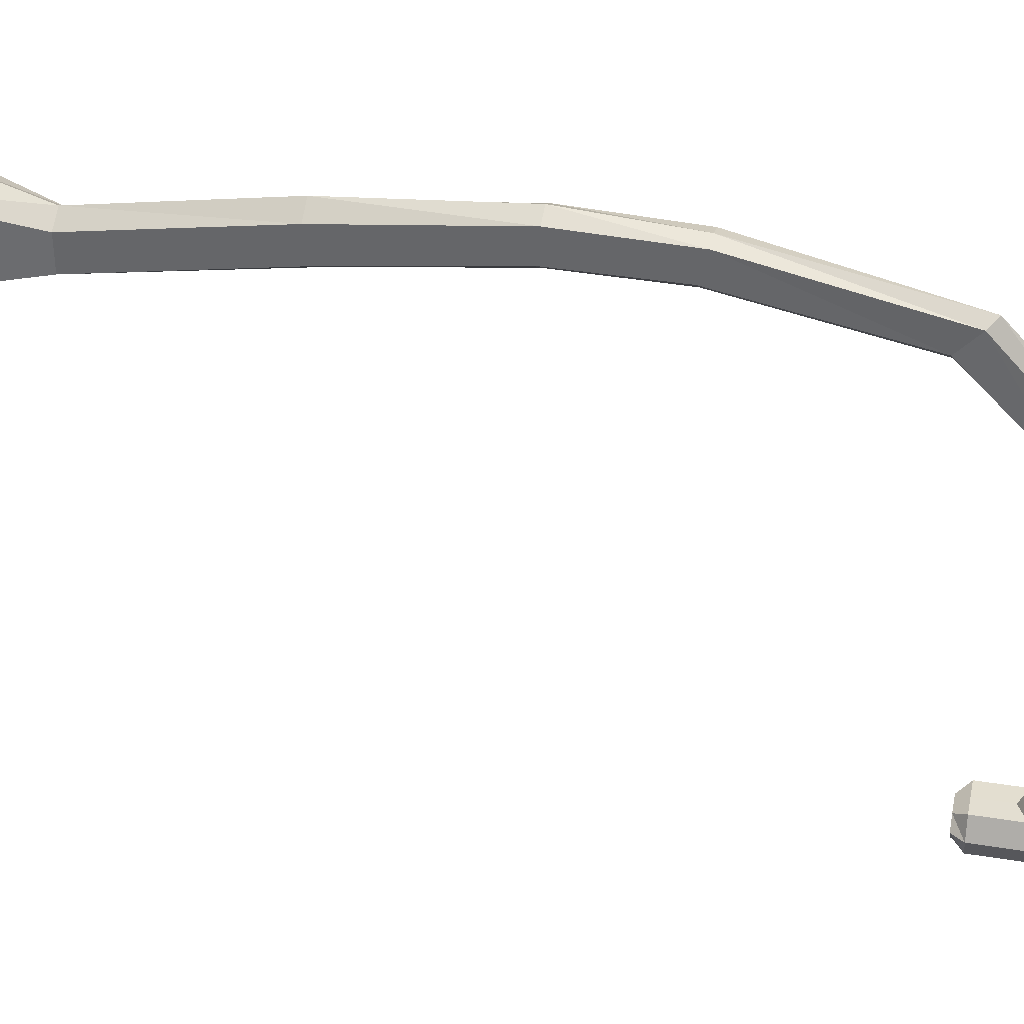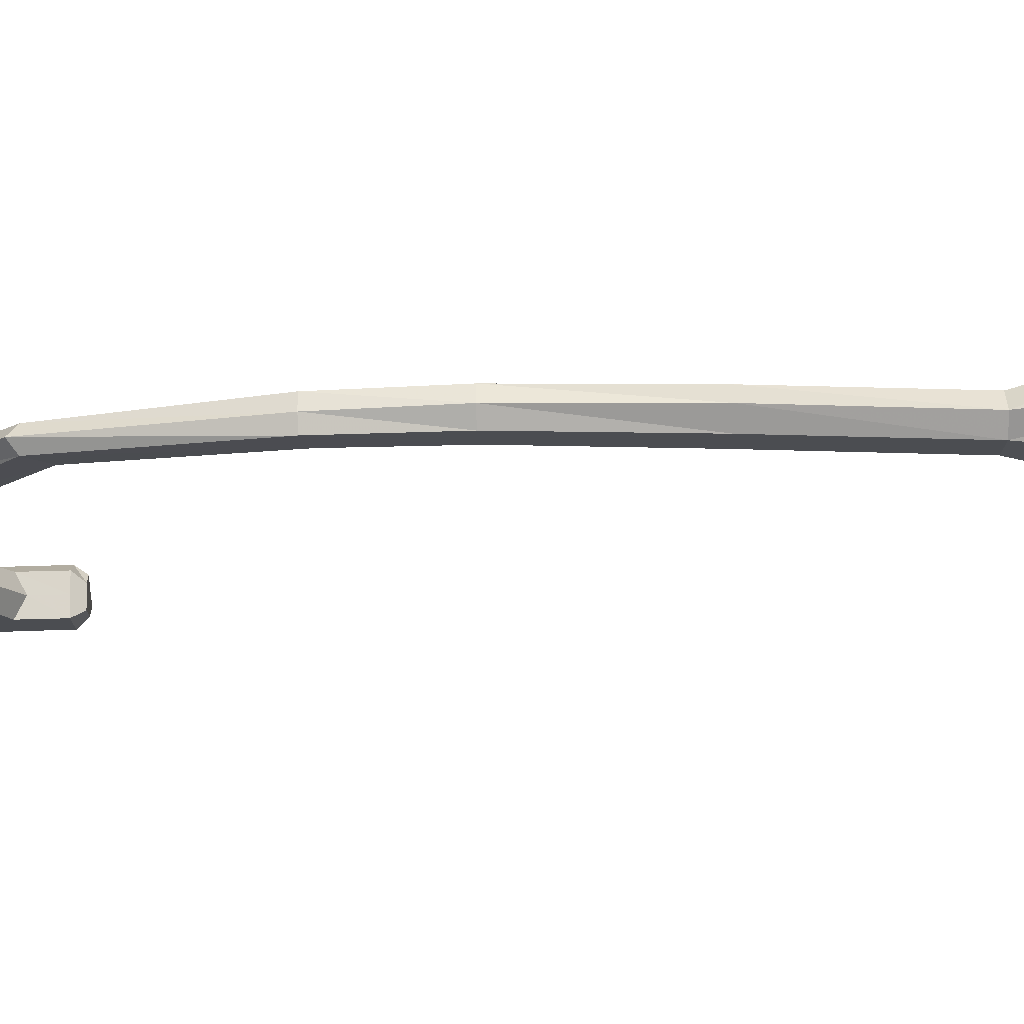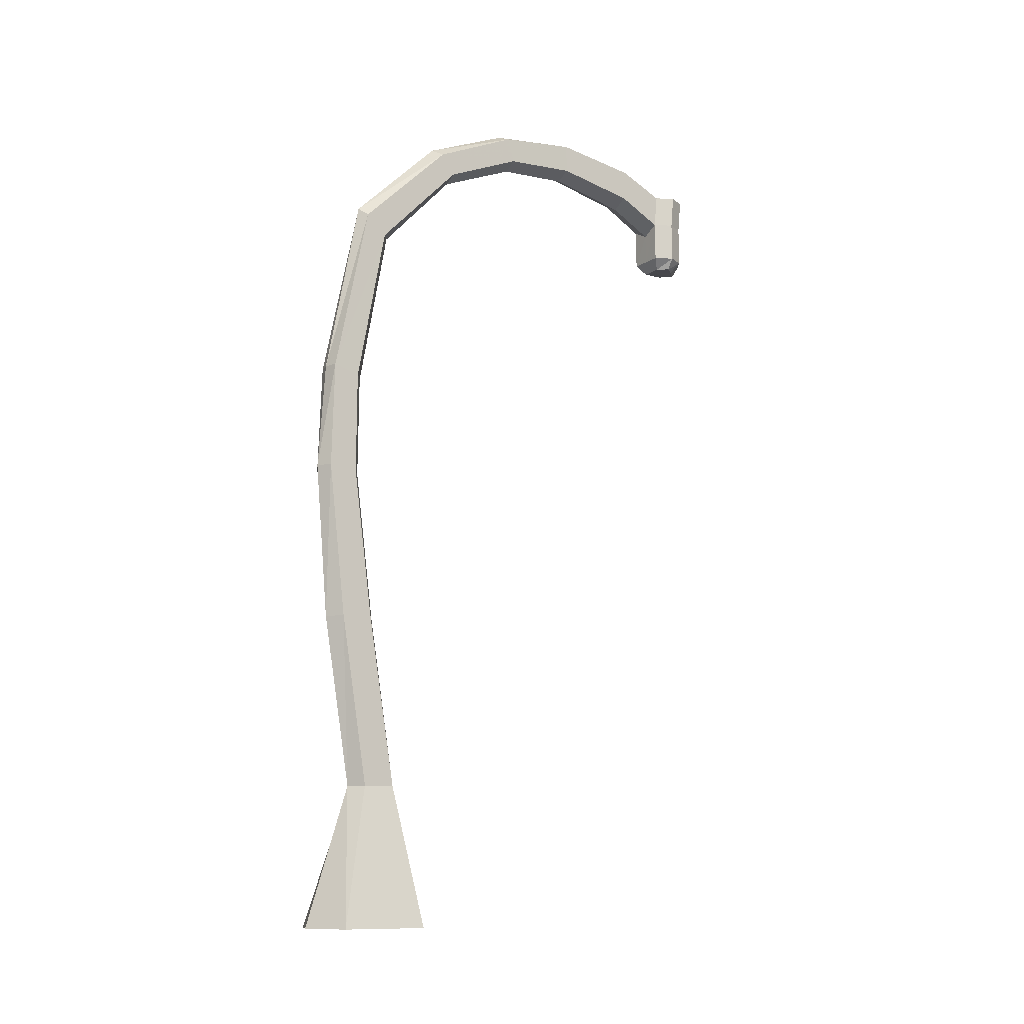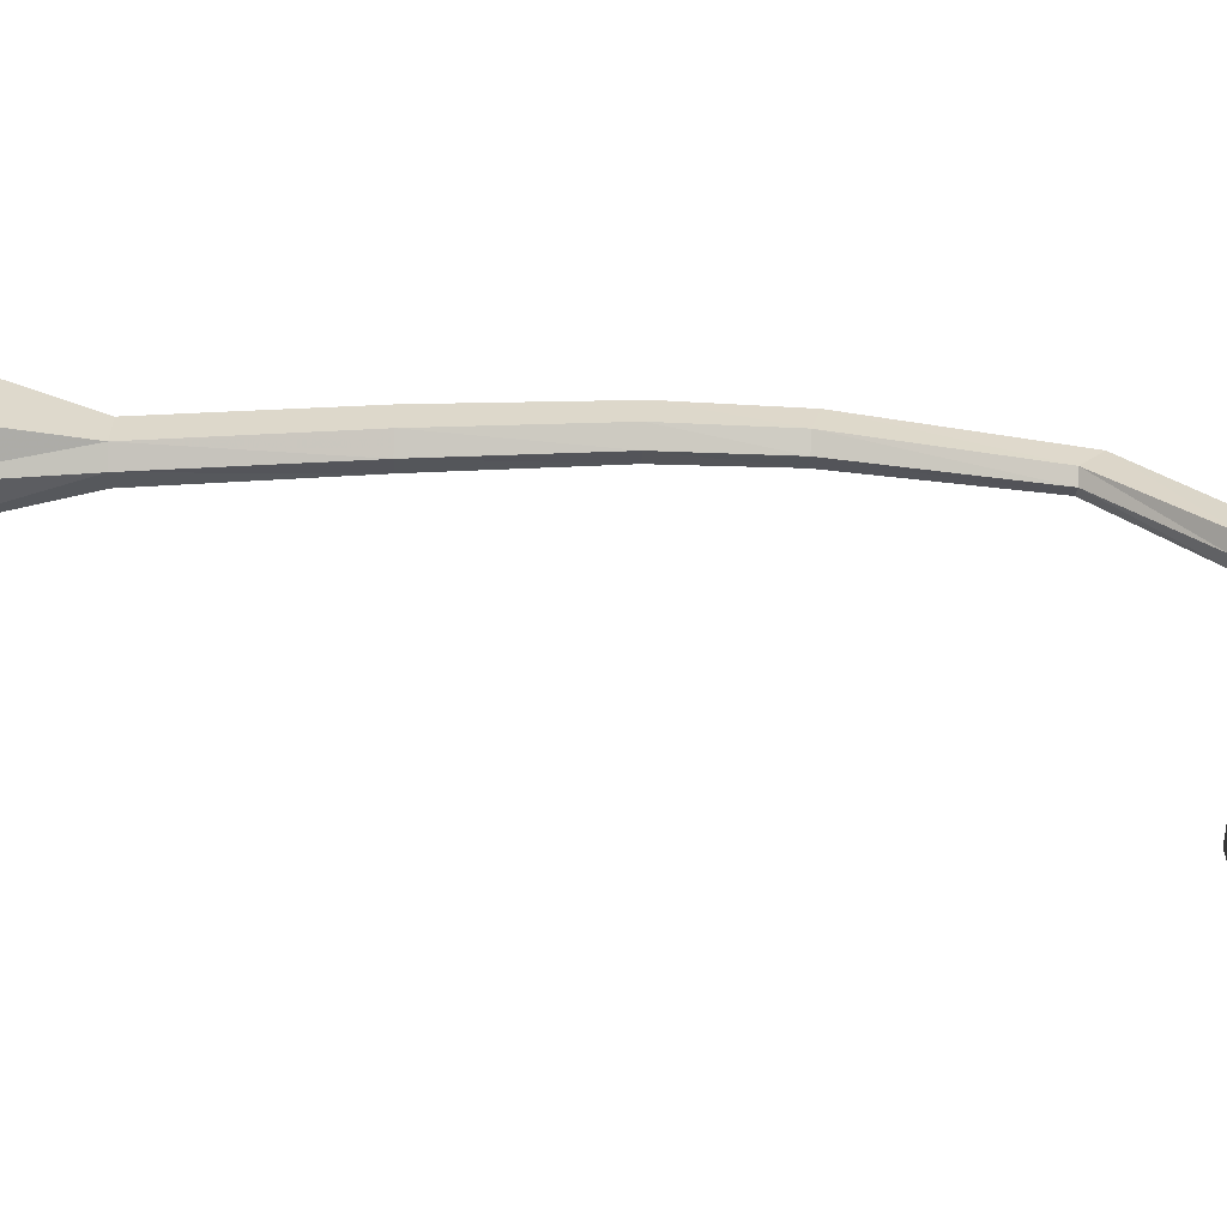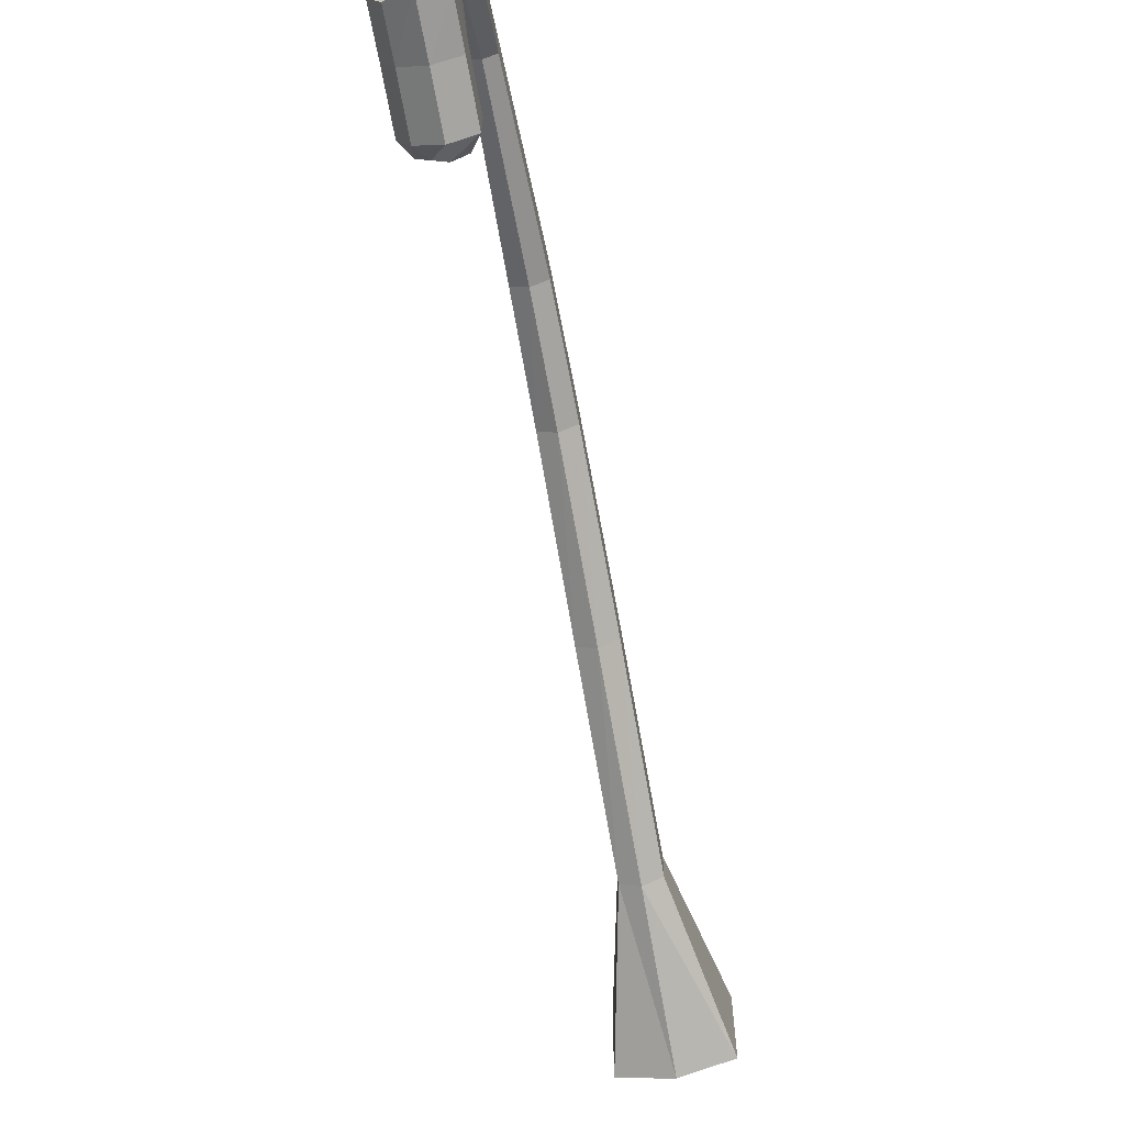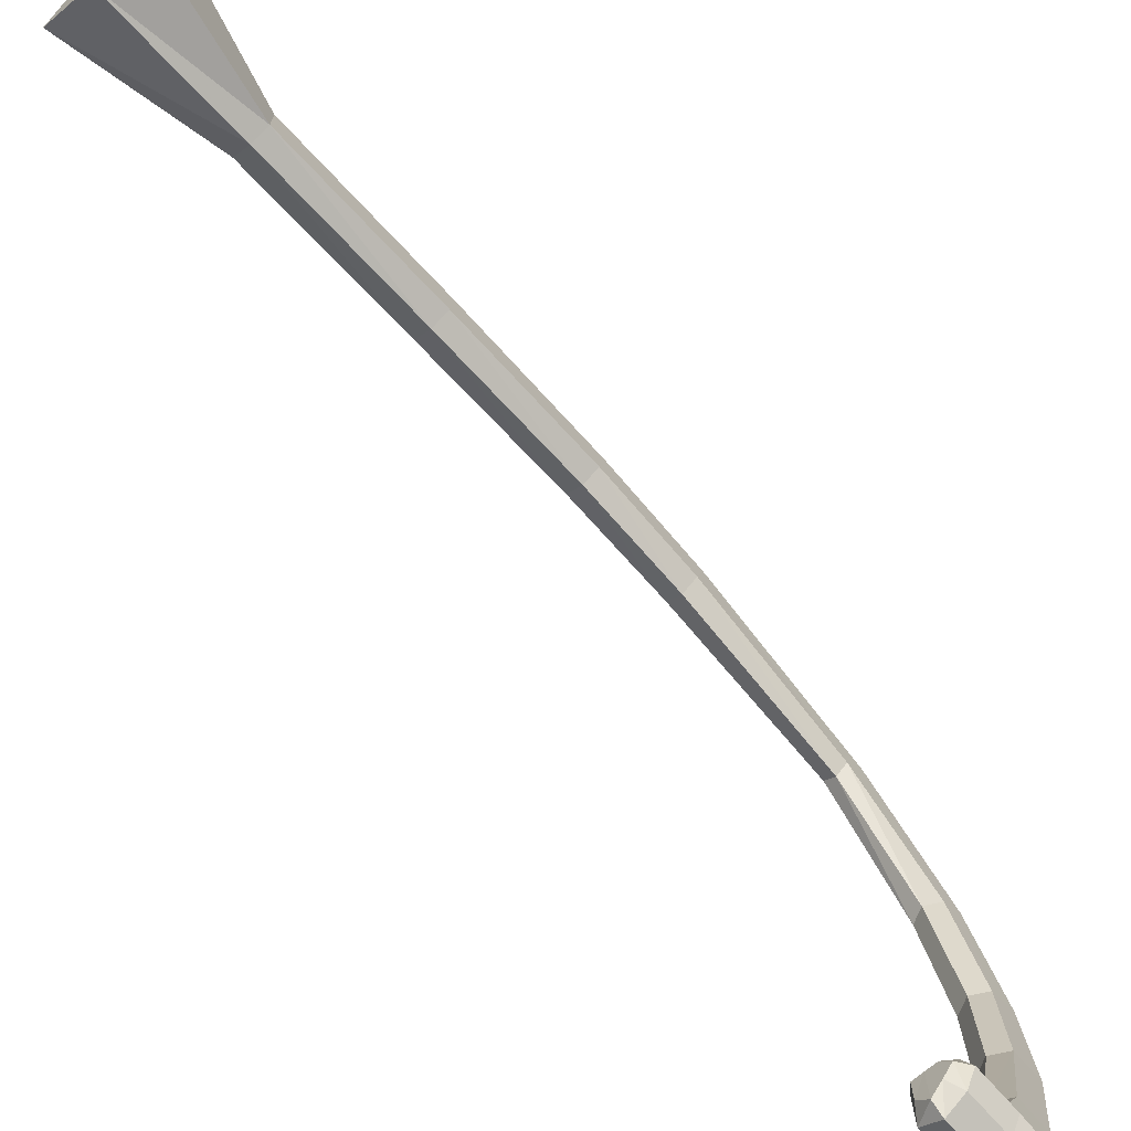
<metadata>
{"format":"obj","ext":"obj","renderer":"f3d","projection":"perspective","resolution":1024,"background":"white","views":[{"elev":36.2,"azim":102.5,"up":"+Z"},{"elev":74.3,"azim":-91.6,"up":"+Z"},{"elev":-11.4,"azim":55.7,"up":"+Y"},{"elev":-59.1,"azim":88.1,"up":"+Z"},{"elev":-68.7,"azim":-169.6,"up":"+Z"},{"elev":-70.1,"azim":41.0,"up":"+Z"}]}
</metadata>
<code>
o Cube
v 0.852 0.01426 -0.8379
v 0.852 0.01426 0.8661
v -0.852 0.01426 0.8661
v -0.852 0.01426 -0.8379
v 0.3106 2.707 -0.4269
v 0.3106 2.707 0.1943
v -0.3106 2.707 0.1943
v -0.3106 2.707 -0.4269
v 0.304 5.995 0.123
v 0.304 5.995 0.731
v -0.304 5.995 0.731
v -0.304 5.995 0.123
v 0.2684 10.92 0.4884
v 0.2684 11.06 1.005
v -0.2684 11.06 1.005
v -0.2684 10.92 0.4884
v 0.203 14.03 -0.1296
v 0.203 14.41 0.2764
v -0.203 14.41 0.2764
v -0.203 14.03 -0.1296
v 0.2558 15.73 -1.766
v 0.2558 16.12 -1.496
v -0.2558 16.12 -1.496
v -0.2558 15.73 -1.766
v 0.2994 16.48 -4.747
v 0.2994 17.05 -4.743
v -0.2994 17.05 -4.743
v -0.2994 16.48 -4.747
v 0.3602 15.7 -7.211
v 0.3602 16.37 -7.276
v -0.3449 16.37 -7.276
v -0.3449 15.7 -7.211
v 0.3602 15.71 -7.916
v 0.3602 16.38 -7.98
v -0.3449 16.38 -7.98
v -0.3449 15.71 -7.916
v 0.3602 14.9 -7.218
v -0.3449 14.9 -7.218
v 0.3602 14.92 -7.922
v -0.3449 14.92 -7.922
v 0.2088 14.69 -7.372
v -0.1935 14.69 -7.372
v 0.2088 14.7 -7.773
v -0.1935 14.7 -7.773
v -0.3449 15.71 -7.564
v -0.3449 16.38 -7.628
v 0.5342 16.38 -7.628
v 0.5342 15.71 -7.564
v -0.3449 14.91 -7.57
v 0.5342 14.91 -7.57
v -0.1935 14.69 -7.572
v 0.3828 14.69 -7.572
v 0 0.01426 -1.114
v -0 0.01426 1.263
v 0 2.707 -0.6046
v -0 2.707 0.4066
v -0 5.995 -0.07283
v -0 5.995 0.9592
v -0 10.92 0.2925
v -0 11.06 1.075
v -0 14.03 -0.2879
v -0 14.56 0.3906
v 0 15.59 -1.766
v -0 16.27 -1.386
v 1e-06 16.33 -4.747
v 0 17.15 -4.743
v 0.007668 15.52 -7.211
v 0.007667 16.48 -7.276
v 0.007668 15.71 -8.132
v 0.007667 16.49 -8.197
v 0.007668 14.9 -7.218
v 0.007668 14.92 -8.139
v 0.007668 14.69 -7.372
v 0.007668 14.7 -7.99
v 0.007667 16.49 -7.628
v -0.2862 8.922 0.507
v -0.2862 8.995 1.069
v 0.2862 8.995 1.069
v 0.2862 8.922 0.507
v -0 8.995 1.219
v -0 8.922 0.3111
v -0.2777 16.38 -3.316
v -0.2777 16.86 -3.18
v 0.2777 16.86 -3.18
v 0.2777 16.38 -3.316
v 0 16.99 -3.126
v 0 16.24 -3.316
v -0.3264 16.17 -6.339
v -0.3264 16.8 -6.376
v 0.3356 16.8 -6.376
v 0.3356 16.17 -6.339
v 0.004562 16.9 -6.376
v 0.004562 16 -6.339
f 53 54 3 4
f 8 7 11 12
f 1 5 6 2
f 54 56 7 3
f 3 7 8 4
f 55 53 4 8
f 76 77 15 16
f 56 6 10 58
f 55 8 12 57
f 6 5 9 10
f 16 15 19 20
f 80 78 14 60
f 81 76 16 59
f 78 79 13 14
f 20 19 23 24
f 60 14 18 62
f 59 16 20 61
f 14 13 17 18
f 82 83 27 28
f 62 18 22 64
f 61 20 24 63
f 18 17 21 22
f 88 89 31 32
f 86 84 26 66
f 87 82 28 65
f 84 85 25 26
f 45 46 35 36
f 92 90 30 68
f 93 88 32 67
f 90 91 29 30
f 69 36 35 70
f 75 47 34 70
f 48 29 37 50
f 47 48 33 34
f 50 37 41 52
f 45 36 40 49
f 69 33 39 72
f 67 32 38 71
f 49 40 44 51
f 72 39 43 74
f 71 38 42 73
f 32 31 46 45
f 68 30 47 75
f 33 48 50 39
f 30 29 48 47
f 39 50 52 43
f 32 45 49 38
f 38 49 51 42
f 1 2 54 53
f 2 6 56 54
f 5 1 53 55
f 7 56 58 11
f 5 55 57 9
f 77 80 60 15
f 79 81 59 13
f 15 60 62 19
f 13 59 61 17
f 19 62 64 23
f 17 61 63 21
f 83 86 66 27
f 85 87 65 25
f 89 92 68 31
f 91 93 67 29
f 33 69 70 34
f 46 75 70 35
f 36 69 72 40
f 29 67 71 37
f 40 72 74 44
f 37 71 73 41
f 31 68 75 46
f 73 42 51 44 74 43 52 41
f 12 11 77 76
f 58 10 78 80
f 57 12 76 81
f 10 9 79 78
f 11 58 80 77
f 9 57 81 79
f 24 23 83 82
f 64 22 84 86
f 63 24 82 87
f 22 21 85 84
f 23 64 86 83
f 21 63 87 85
f 28 27 89 88
f 66 26 90 92
f 65 28 88 93
f 26 25 91 90
f 27 66 92 89
f 25 65 93 91

</code>
